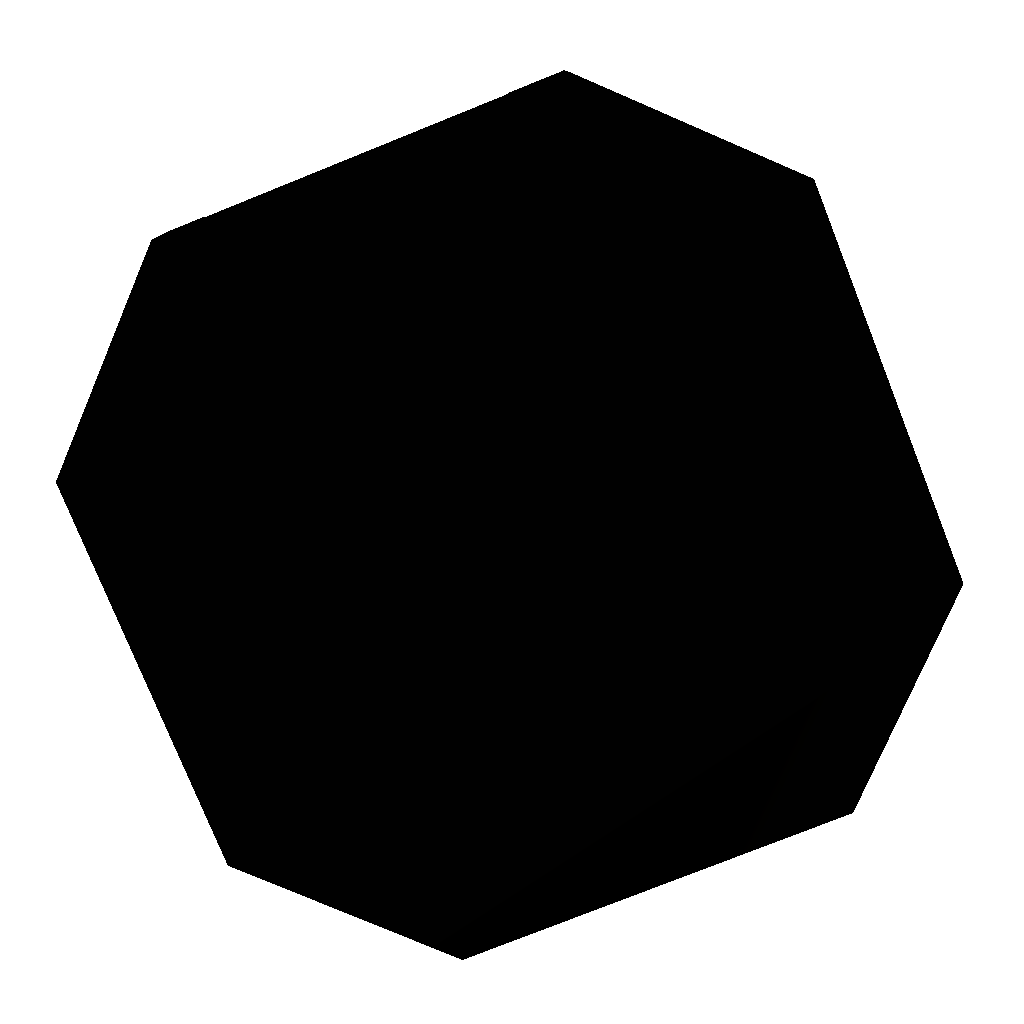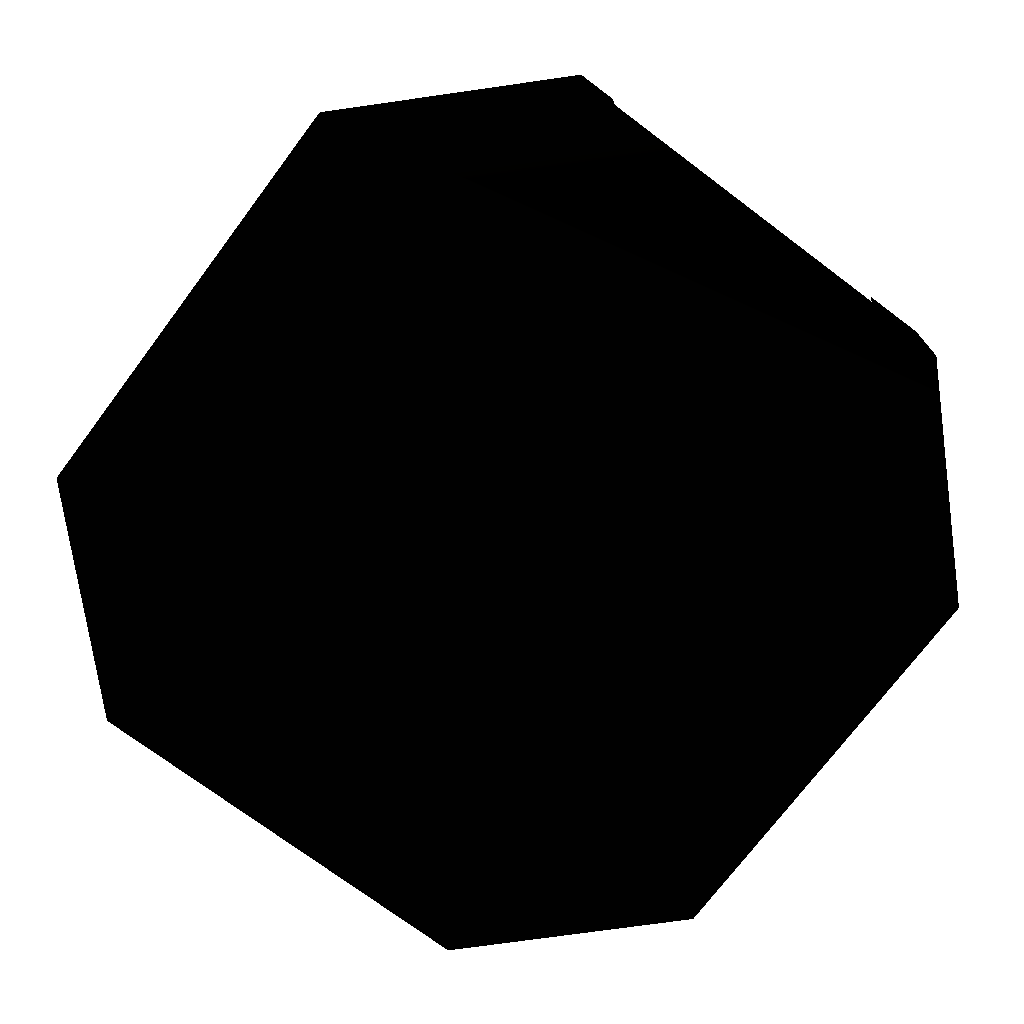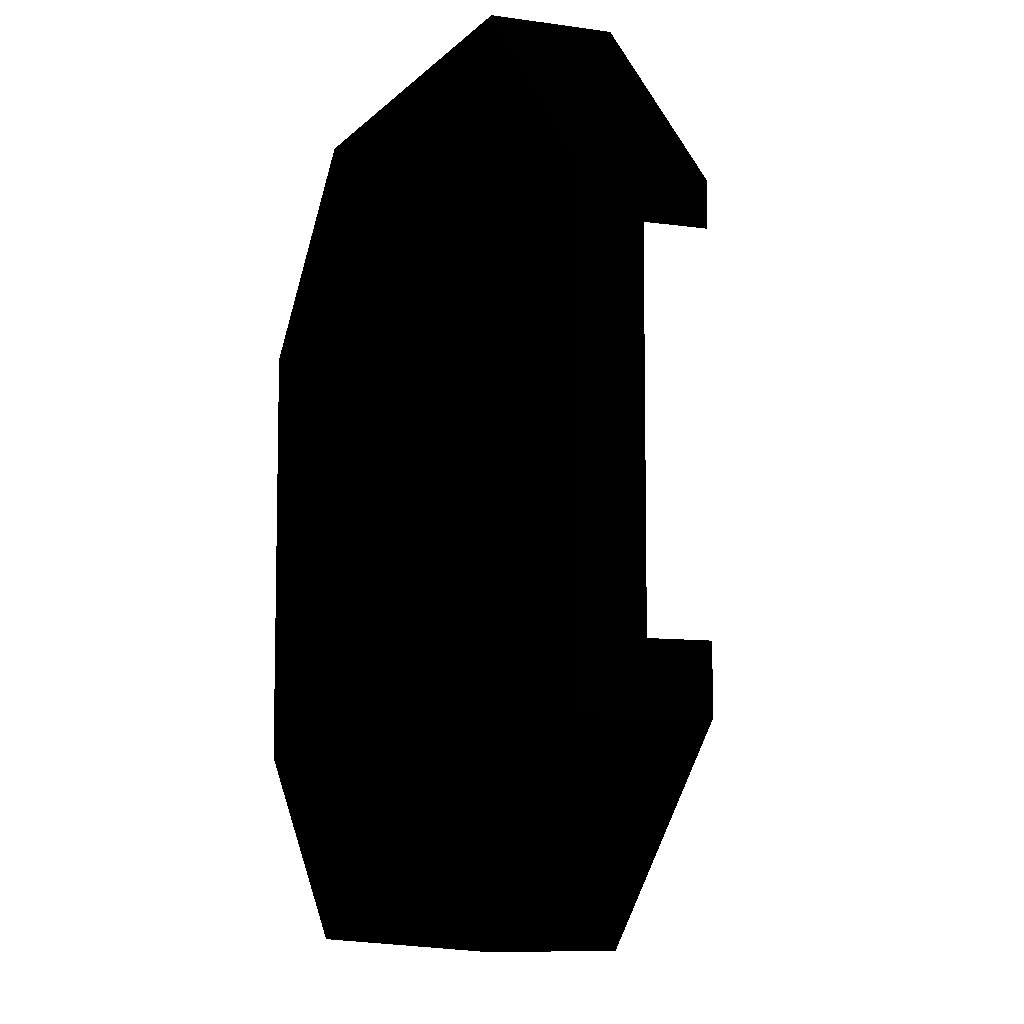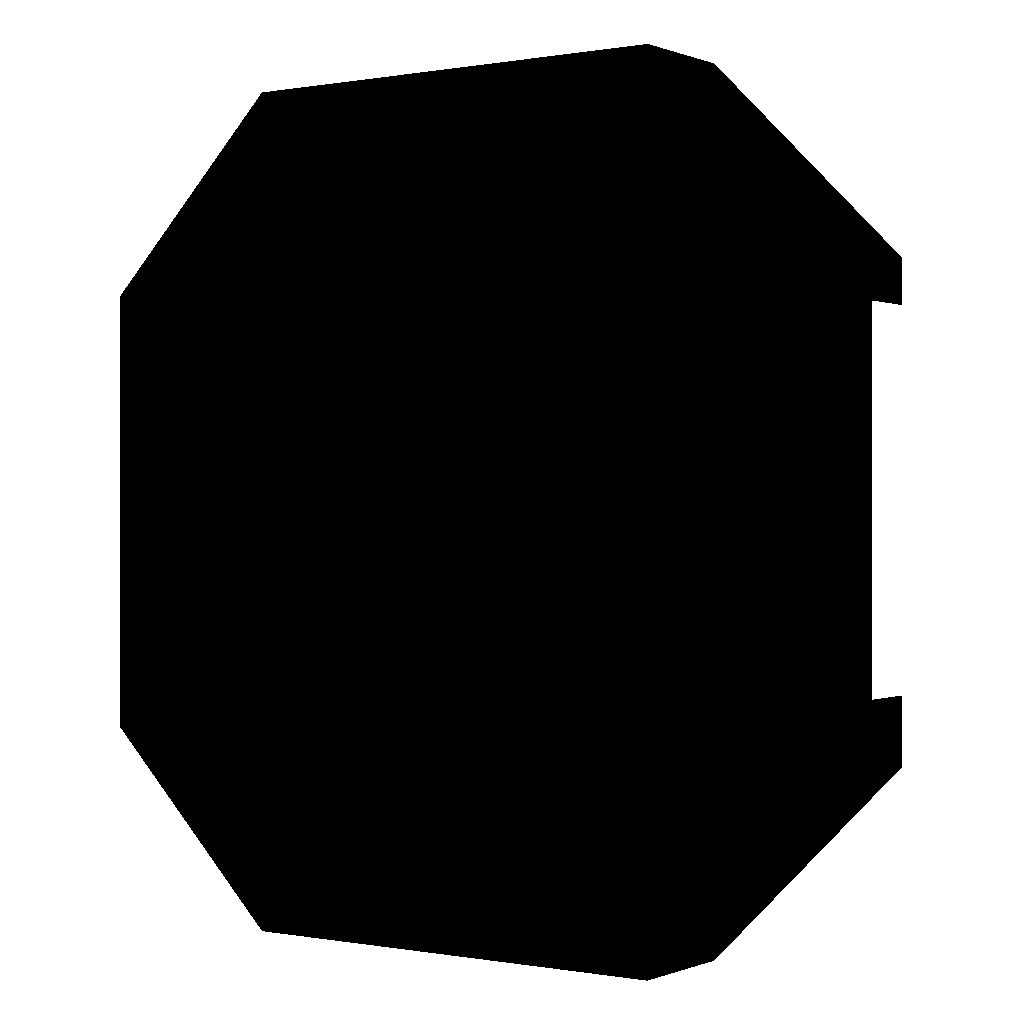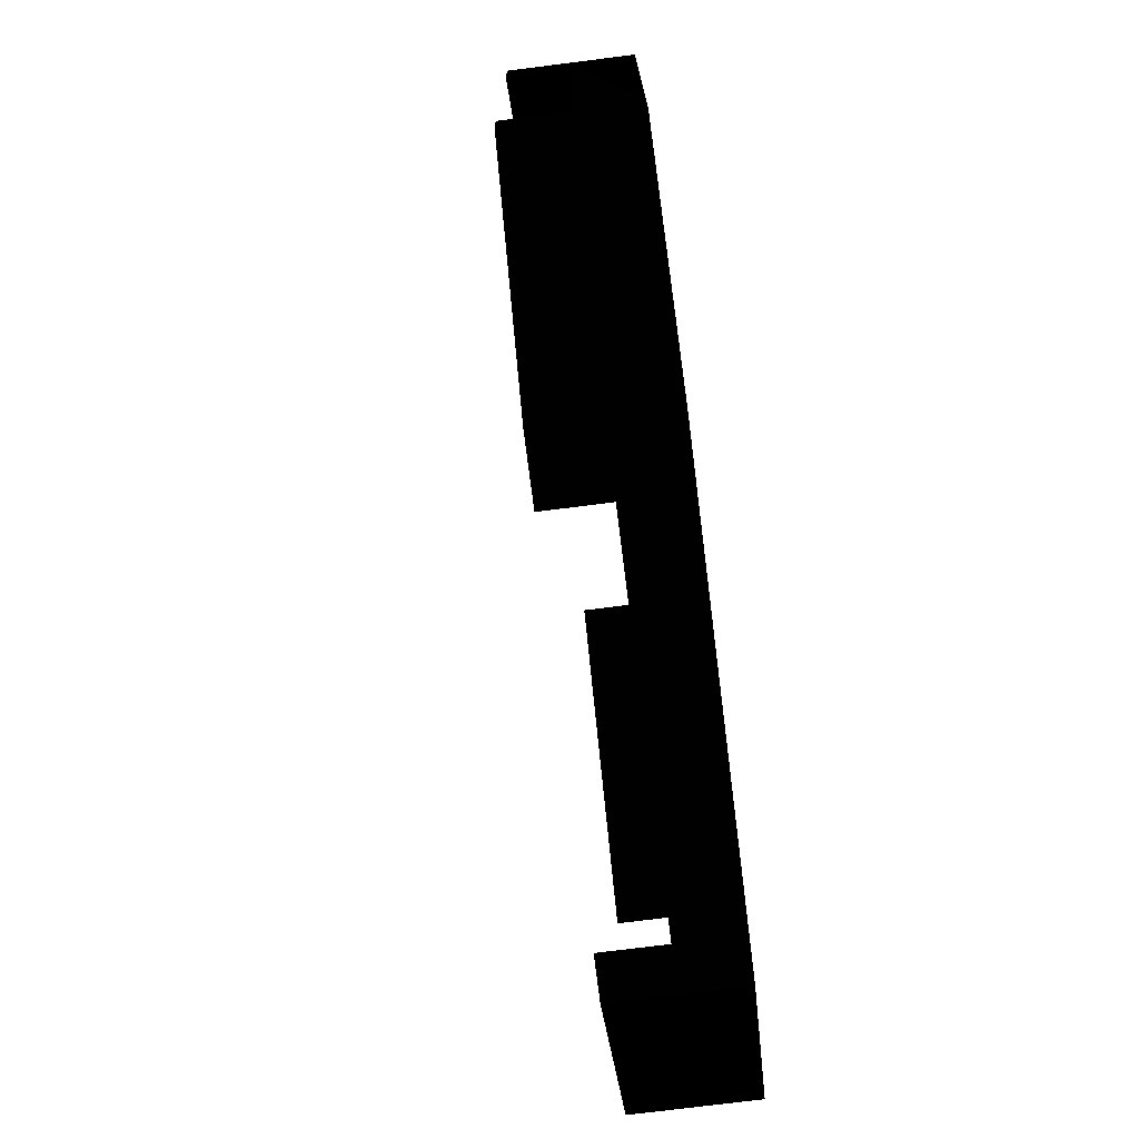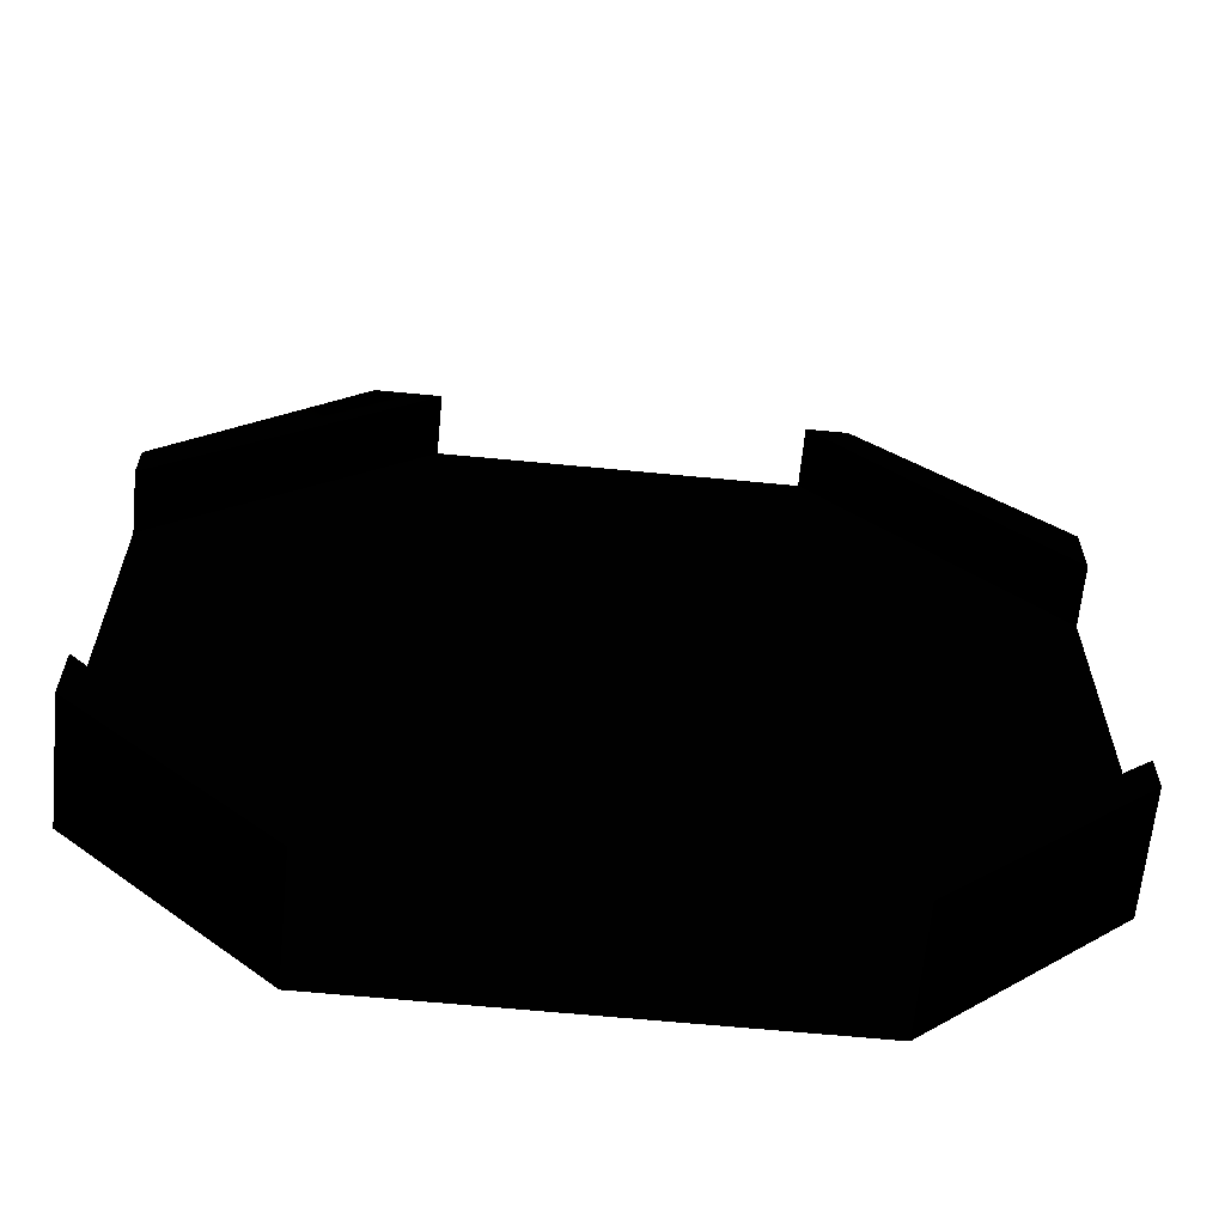
<metadata>
{"format":"obj","ext":"obj","renderer":"f3d","projection":"perspective","resolution":1024,"background":"white","views":[{"elev":-78.5,"azim":-68.2,"up":"+Z"},{"elev":-73.4,"azim":53.1,"up":"+Z"},{"elev":-8.3,"azim":-112.4,"up":"+Y"},{"elev":0.1,"azim":-145.2,"up":"+Y"},{"elev":-74.3,"azim":97.2,"up":"+Y"},{"elev":-63.6,"azim":-5.6,"up":"+Y"}]}
</metadata>
<code>
o Object.1
v -10.81 -20 9.184 255 255 255
v -18.29 -12.53 10.2 255 255 255
v -10.81 -20 10.2 255 255 255
v -10.81 -20 6.864 255 255 255
v -10.81 -20 5.843 255 255 255
v -20 -10.82 5.843 255 255 255
v -20 -10.82 5.788 255 255 255
v -20 -10.82 5.446 255 255 255
v -20 -10.82 5.236 255 255 255
v -18.28 -12.53 4.544 255 255 255
v -20 -10.82 4.544 255 255 255
v -16.01 -14.81 4.544 255 255 255
v -15.41 -15.41 4.544 255 255 255
v -10.81 -20 4.544 255 255 255
v -10.81 -20 5.183 255 255 255
v -10.94 -19.88 4.544 255 255 255
v -10.81 -20 5.48 255 255 255
v -20 -10.82 6.669 255 255 255
v -20 -10.82 8.34 255 255 255
v -20 -10.82 8.793 255 255 255
v -20 -10.82 10.2 255 255 255
v -15.23 -15.58 10.2 255 255 255
v -11.23 -19.58 4.544 255 255 255
v 18.31 12.44 4.544 255 255 255
v 10.75 20 7.864 255 255 255
v 15.38 15.38 4.544 255 255 255
v 20 10.76 8.061 255 255 255
v 10.75 20 4.544 255 255 255
v 10.75 20 8.892 255 255 255
v 10.75 20 9.546 255 255 255
v 10.75 20 10.2 255 255 255
v 20 10.76 10.2 255 255 255
v 13.34 17.42 10.2 255 255 255
v 20 10.76 8.892 255 255 255
v 20 10.76 6.683 0 0 0
v 20 10.76 4.544 0 0 0
v 10.75 20 6.879 255 255 255
v 20 10.76 7.446 255 255 255
v 18.05 12.7 10.2 255 255 255
v 20 -10.75 4.544 255 255 255
v 10.75 -20 10.2 255 255 255
v 20 -10.75 5.912 255 255 255
v 10.75 -20 6.683 255 255 255
v 10.75 -20 8.892 255 255 255
v 10.75 -20 8.061 255 255 255
v 20 -10.75 5.486 255 255 255
v 10.75 -20 4.544 255 255 255
v 12.48 -18.28 10.2 255 255 255
v 15.38 -15.38 10.2 255 255 255
v 20 -10.75 10.2 255 255 255
v 20 -10.75 6.879 255 255 255
v 20 -10.75 5.852 255 255 255
v 20 -10.75 9.214 255 255 255
v 11.17 -19.58 4.544 255 255 255
v 15.17 -15.58 10.2 255 255 255
v -20 10.81 6.864 255 255 255
v -10.81 20 10.2 0 0 0
v -20 10.81 7.879 255 255 255
v -20 10.81 4.544 255 255 255
v -10.81 20 8.793 0 0 0
v -15.41 15.41 10.2 255 255 255
v -17.43 13.38 10.2 255 255 255
v -20 10.81 10.2 255 255 255
v -20 10.81 9.551 255 255 255
v -20 10.81 8.901 255 255 255
v -10.81 20 6.669 0 0 0
v -10.81 20 5.843 255 255 255
v -10.81 20 4.544 255 255 255
v -10.81 20 5.446 255 255 255
v -20 10.81 7.53 255 255 255
v -18.11 12.7 10.2 255 255 255
v -8.804 -20 10.2 255 255 255
v -17.76 -10.22 10.2 255 255 255
v -8.804 -20 7.372 255 255 255
v 2.6e-05 -20 7.372 255 255 255
v -20 0.8797 7.372 255 255 255
v -20 4.5e-05 7.372 255 255 255
v -20 8.804 7.372 255 255 255
v -7.772 20 10.2 255 255 255
v -14.15 14.16 10.2 255 255 255
v -16.79 11.74 10.2 255 255 255
v -20 8.804 8.617 255 255 255
v -20 8.804 9.409 255 255 255
v -20 8.804 10.2 255 255 255
v -7.772 20 7.372 255 255 255
v 2.9e-05 20 7.372 255 255 255
v 8.804 20 7.372 255 255 255
v 20 7.775 7.372 255 255 255
v 8.804 20 8.617 255 255 255
v 8.804 20 9.409 255 255 255
v 8.804 20 10.2 255 255 255
v 11.74 16.79 10.2 255 255 255
v 20 7.775 8.471 255 255 255
v 20 7.775 10.2 255 255 255
v 20 8e-06 7.372 255 255 255
v 20 -0.8797 7.372 255 255 255
v 20 -8.804 7.372 255 255 255
v 7.772 -20 7.372 255 255 255
v 20 -8.804 10.2 255 255 255
v 14.15 -14.16 10.2 255 255 255
v 10.22 -17.76 10.2 255 255 255
v 7.772 -20 8.471 255 255 255
v 7.772 -20 9.596 255 255 255
v 7.772 -20 10.2 255 255 255
v -20 -7.775 7.372 255 255 255
v -20 -7.775 9.596 255 255 255
v -20 -7.775 10.2 255 255 255
v -10.81 20 5.843 255 255 255
v -20 10.81 4.544 255 255 255
v -15.41 15.41 10.2 255 255 255
v -20 10.81 4.544 255 255 255
v -17.43 13.38 10.2 255 255 255
v -20 10.81 4.544 255 255 255
v -18.11 12.7 10.2 255 255 255
v -20 10.81 4.544 255 255 255
v -18.11 12.7 10.2 255 255 255
v -20 10.81 6.864 255 255 255
v -18.11 12.7 10.2 255 255 255
v -20 10.81 7.53 255 255 255
v -18.11 12.7 10.2 255 255 255
v -20 10.81 8.901 255 255 255
v -10.81 20 5.843 0 0 0
v -10.81 20 5.843 0 0 0
v -10.81 20 8.793 0 0 0
v -20 10.81 10.2 255 255 255
v -20 10.81 8.901 255 255 255
v -20 10.81 8.901 255 255 255
v -20 10.81 7.53 255 255 255
v -10.81 20 5.843 255 255 255
v -15.41 15.41 10.2 255 255 255
v -10.81 20 10.2 255 255 255
v -20 10.81 4.544 255 255 255
v -10.81 20 5.446 255 255 255
v 10.75 -20 4.544 255 255 255
v 10.75 -20 10.2 255 255 255
v 11.17 -19.58 4.544 255 255 255
v 11.17 -19.58 4.544 255 255 255
v 15.17 -15.58 10.2 255 255 255
v 11.17 -19.58 4.544 255 255 255
v 15.38 -15.38 10.2 255 255 255
v 11.17 -19.58 4.544 255 255 255
v 11.17 -19.58 4.544 255 255 255
v 20 -10.75 5.852 255 255 255
v 11.17 -19.58 4.544 255 255 255
v 20 -10.75 5.912 255 255 255
v 11.17 -19.58 4.544 255 255 255
v 20 -10.75 6.879 255 255 255
v 20 -10.75 5.486 255 255 255
v 11.17 -19.58 4.544 255 255 255
v 11.17 -19.58 4.544 255 255 255
v 20 -10.75 9.214 255 255 255
v 20 -10.75 10.2 255 255 255
v 10.75 -20 4.544 255 255 255
v 10.75 -20 8.892 255 255 255
v 10.75 -20 10.2 255 255 255
v 11.17 -19.58 4.544 255 255 255
v 12.48 -18.28 10.2 255 255 255
v 10.75 -20 8.061 255 255 255
v 10.75 -20 4.544 255 255 255
v 20 10.76 7.446 255 255 255
v 20 10.76 8.892 255 255 255
v 20 10.76 8.892 255 255 255
v 18.05 12.7 10.2 255 255 255
v 13.34 17.42 10.2 255 255 255
v 18.05 12.7 10.2 255 255 255
v 15.38 15.38 4.544 255 255 255
v 15.38 15.38 4.544 255 255 255
v 10.75 20 10.2 255 255 255
v 15.38 15.38 4.544 255 255 255
v 10.75 20 9.546 255 255 255
v 15.38 15.38 4.544 255 255 255
v 10.75 20 8.892 255 255 255
v 15.38 15.38 4.544 255 255 255
v 15.38 15.38 4.544 255 255 255
v 10.75 20 6.879 255 255 255
v 10.75 20 7.864 255 255 255
v 20 10.76 7.446 255 255 255
v 18.05 12.7 10.2 255 255 255
v 20 10.76 7.446 0 0 0
v 20 10.76 4.544 255 255 255
v 18.31 12.44 4.544 255 255 255
v 20 10.76 7.446 255 255 255
v 18.05 12.7 10.2 255 255 255
v 18.31 12.44 4.544 255 255 255
v 15.38 15.38 4.544 255 255 255
v -10.81 -20 10.2 255 255 255
v -10.81 -20 6.864 255 255 255
v -18.29 -12.53 10.2 255 255 255
v -18.28 -12.53 4.544 255 255 255
v -15.23 -15.58 10.2 255 255 255
v -18.28 -12.53 4.544 255 255 255
v -15.23 -15.58 10.2 255 255 255
v -16.01 -14.81 4.544 255 255 255
v -15.41 -15.41 4.544 255 255 255
v -15.23 -15.58 10.2 255 255 255
v -18.28 -12.53 4.544 255 255 255
v -20 -10.82 5.446 255 255 255
v -18.28 -12.53 4.544 255 255 255
v -18.28 -12.53 4.544 255 255 255
v -20 -10.82 5.236 255 255 255
v -20 -10.82 10.2 255 255 255
v -18.28 -12.53 4.544 255 255 255
v -20 -10.82 8.793 255 255 255
v -18.28 -12.53 4.544 255 255 255
v -20 -10.82 8.34 255 255 255
v -18.28 -12.53 4.544 255 255 255
v -20 -10.82 6.669 255 255 255
v -18.28 -12.53 4.544 255 255 255
v -20 -10.82 5.843 255 255 255
v -20 -10.82 5.788 255 255 255
v -18.28 -12.53 4.544 255 255 255
v -10.81 -20 10.2 255 255 255
v -11.23 -19.58 4.544 255 255 255
v -10.81 -20 10.2 255 255 255
v -10.94 -19.88 4.544 255 255 255
v -10.81 -20 5.48 255 255 255
v -10.81 -20 5.48 255 255 255
v -10.94 -19.88 4.544 255 255 255
v -10.81 -20 4.544 255 255 255
v -10.81 -20 10.2 255 255 255
v -10.81 -20 5.48 255 255 255
v -10.81 -20 5.843 255 255 255
v -15.23 -15.58 10.2 255 255 255
v -11.23 -19.58 4.544 255 255 255
v -10.81 -20 10.2 255 255 255
f 67 69 59
f 61 108 109
f 62 110 111
f 71 112 113
f 114 115 56
f 116 117 70
f 118 119 65
f 120 121 63
f 57 60 122
f 123 124 66
f 125 126 64
f 127 128 58
f 129 130 131
f 132 133 68
f 47 54 41
f 44 134 135
f 136 55 48
f 137 49 138
f 139 50 140
f 141 46 52
f 142 143 42
f 144 145 51
f 146 147 53
f 40 148 149
f 150 151 152
f 45 153 154
f 155 156 157
f 158 43 159
f 27 38 34
f 160 39 161
f 32 162 163
f 26 31 33
f 164 165 166
f 167 30 168
f 169 29 170
f 171 25 172
f 28 37 173
f 174 175 176
f 177 24 178
f 35 36 179
f 180 181 182
f 183 184 185
f 3 4 1
f 186 5 187
f 17 14 15
f 2 21 10
f 188 189 22
f 190 191 12
f 192 193 13
f 194 23 195
f 8 9 196
f 7 197 198
f 199 200 11
f 201 20 202
f 203 19 204
f 205 18 206
f 207 6 208
f 209 210 211
f 212 213 16
f 214 215 216
f 217 218 219
f 220 221 222
f 223 224 225
f 73 22 3
f 72 73 3
f 1 72 3
f 5 74 4
f 74 72 4
f 75 74 5
f 98 75 5
f 17 98 5
f 15 98 17
f 14 43 15
f 47 43 14
f 14 16 47
f 16 54 47
f 44 41 102
f 102 98 44
f 45 44 98
f 98 43 45
f 101 98 102
f 101 102 103
f 103 104 101
f 41 101 104
f 41 48 101
f 101 48 100
f 55 100 48
f 50 99 49
f 100 49 99
f 100 99 98
f 98 99 97
f 96 98 97
f 96 97 42
f 96 42 95
f 96 95 76
f 76 95 88
f 76 88 87
f 76 87 86
f 76 86 85
f 85 78 76
f 78 7 76
f 7 6 76
f 6 77 76
f 77 74 76
f 105 74 77
f 105 106 74
f 74 106 73
f 106 107 73
f 73 107 2
f 107 21 2
f 23 13 54
f 13 26 54
f 54 26 24
f 54 24 36
f 40 54 36
f 40 36 35
f 88 40 35
f 88 35 38
f 27 88 38
f 39 92 32
f 92 94 32
f 32 94 93
f 92 93 94
f 92 88 93
f 88 34 93
f 92 90 88
f 90 89 88
f 30 89 90
f 31 30 90
f 31 90 91
f 92 31 91
f 92 33 31
f 87 29 25
f 87 25 37
f 37 28 87
f 68 87 28
f 68 28 12
f 87 68 69
f 87 69 67
f 84 71 63
f 63 83 84
f 81 84 83
f 83 82 81
f 82 78 81
f 78 80 81
f 80 61 81
f 80 57 61
f 79 57 80
f 57 79 60
f 85 67 66
f 79 85 66
f 79 66 60
f 78 79 80
f 65 78 82
f 64 65 82
f 78 65 58
f 78 58 70
f 64 82 83
f 62 84 81
f 63 64 83
f 56 78 70
f 78 56 9
f 78 9 8
f 11 59 10
f 59 68 10
f 56 11 9
f 56 59 11
f 71 84 62
f 81 61 62
f 29 87 89
f 30 29 89
f 92 91 90
f 33 92 39
f 34 32 93
f 27 34 88
f 40 88 46
f 46 88 52
f 51 99 53
f 28 26 13
f 28 13 12
f 68 12 10
f 105 6 18
f 106 18 19
f 106 19 20
f 107 20 21
f 106 20 107
f 18 106 105
f 6 105 77
f 78 8 7
f 85 79 78
f 86 67 85
f 87 67 86
f 88 89 87
f 52 88 95
f 52 95 42
f 42 97 51
f 76 98 96
f 97 99 51
f 99 50 53
f 55 49 100
f 104 103 102
f 101 100 98
f 104 102 41
f 16 23 54
f 43 98 15
f 75 98 76
f 74 75 76
f 1 4 72
f 73 72 74
f 22 73 2
o Object.2
v -6.835 -6.564 8.906
v -1.962 -6.564 18.4
v -0.8935 1.762 5.857
v 5.642 0.2633 14.5
v -5.172 -8.063 8.053
v 0.7693 0.2633 5.004
v -0.2996 -8.063 17.55
v 3.979 1.762 15.35
f 226 227 228
f 230 226 228
f 230 228 231
f 229 230 231
f 233 229 231
f 232 229 233
f 233 227 232
f 230 232 227
f 230 229 232
f 231 228 233
f 233 228 227
f 227 226 230
o Object.3
v -10.97 -1.506 19
v -2.162 -7.457 19.93
v -5.033 6.82 15.96
v 3.559 0.1896 14.59
v -11.19 -2.186 16.72
v -5.253 6.14 13.67
v -2.383 -8.137 17.64
v 3.779 0.8697 16.88
f 234 235 236
f 238 234 236
f 238 236 239
f 237 238 239
f 241 237 239
f 240 237 241
f 241 235 240
f 238 240 235
f 238 237 240
f 239 236 241
f 241 236 235
f 235 234 238
o Object.4
v -2.272 -2.272 4.544
v 2.272 -2.272 4.544
v -2.272 2.272 4.544
v 2.272 2.272 0
v -2.272 -2.272 0
v -2.272 2.272 0
v 2.272 -2.272 0
v 2.272 2.272 4.544
f 242 243 244
f 245 246 247
f 246 245 248
f 249 244 243
f 246 248 243
f 246 244 247
f 249 243 248
f 247 244 249
f 246 242 244
f 248 245 249
f 243 242 246
f 249 245 247

</code>
